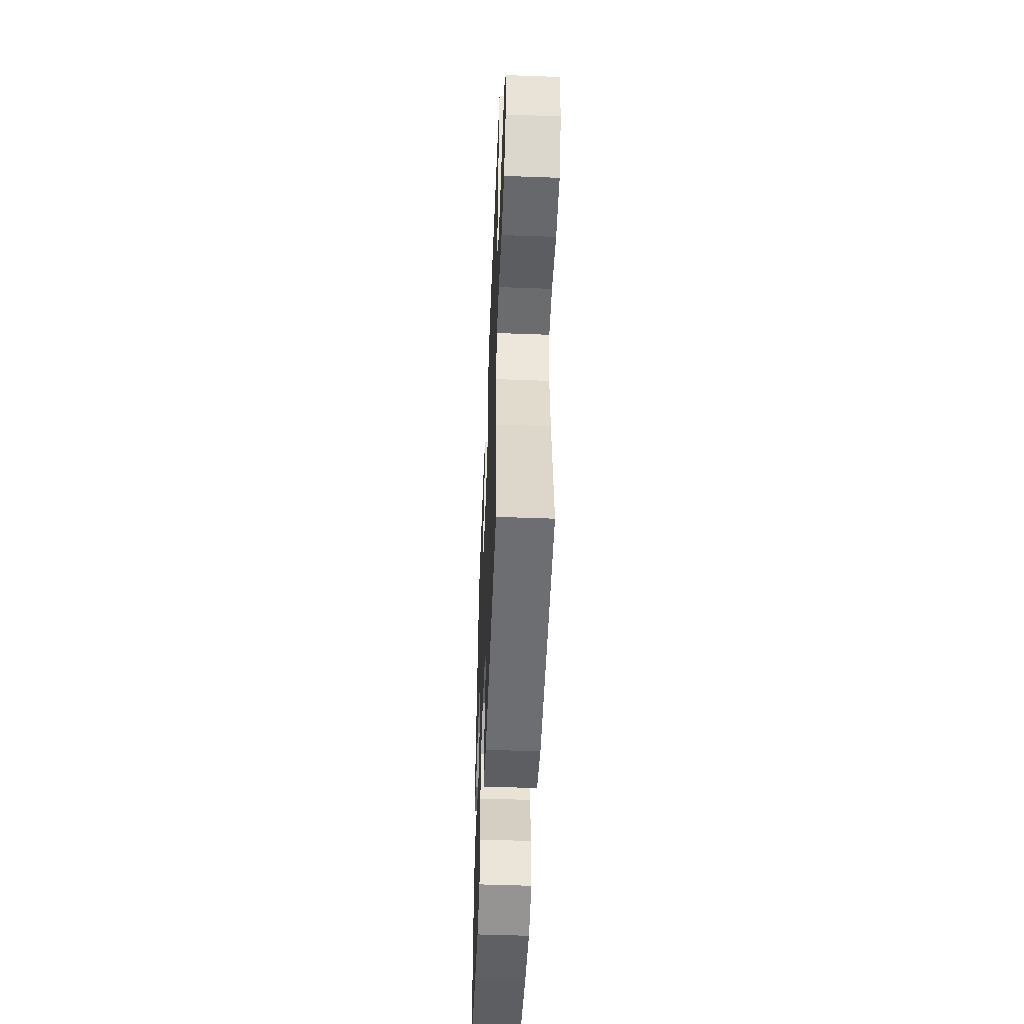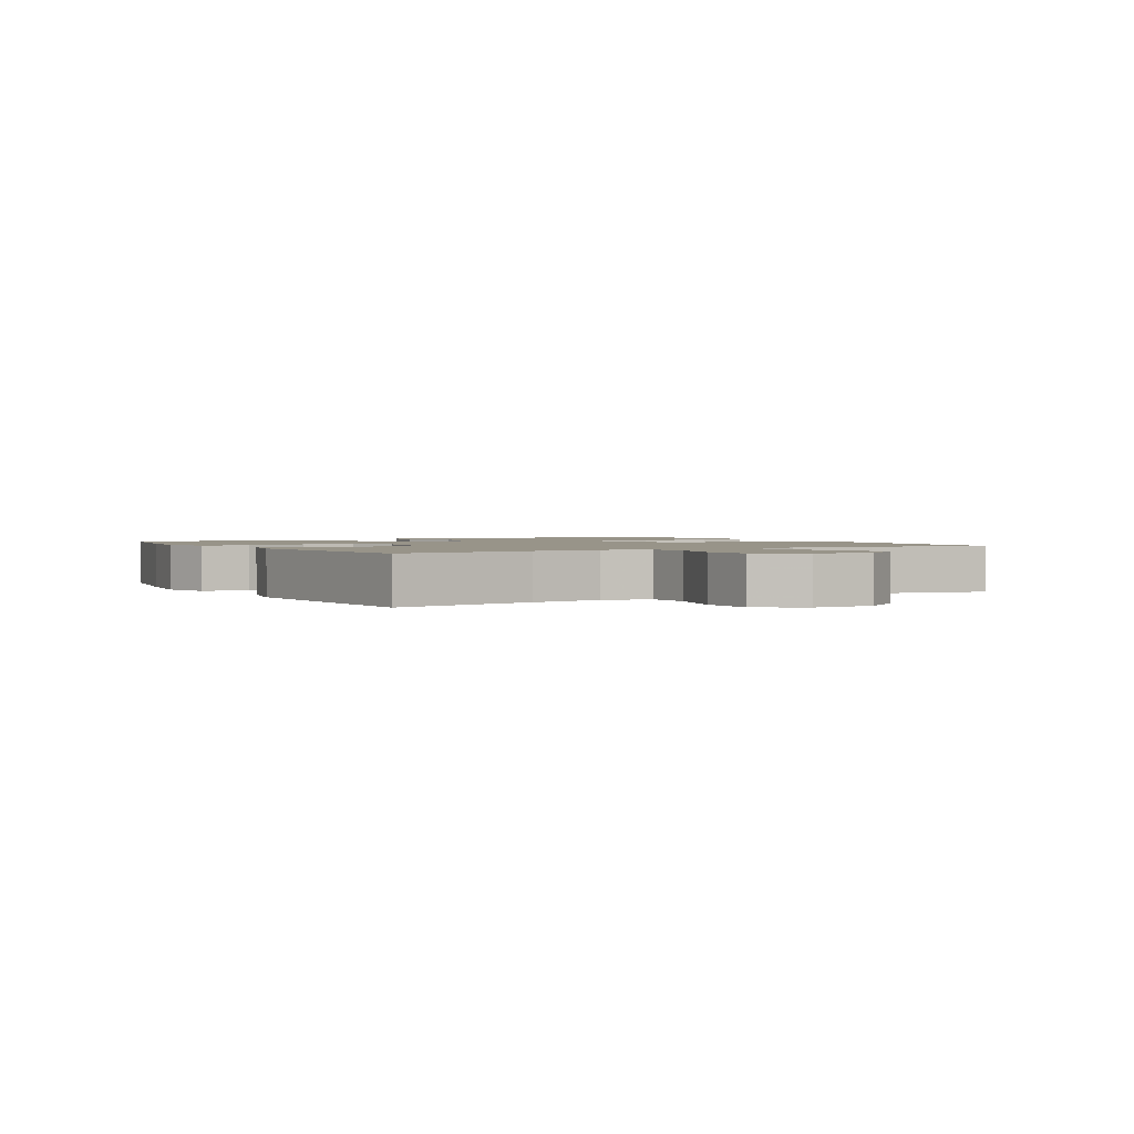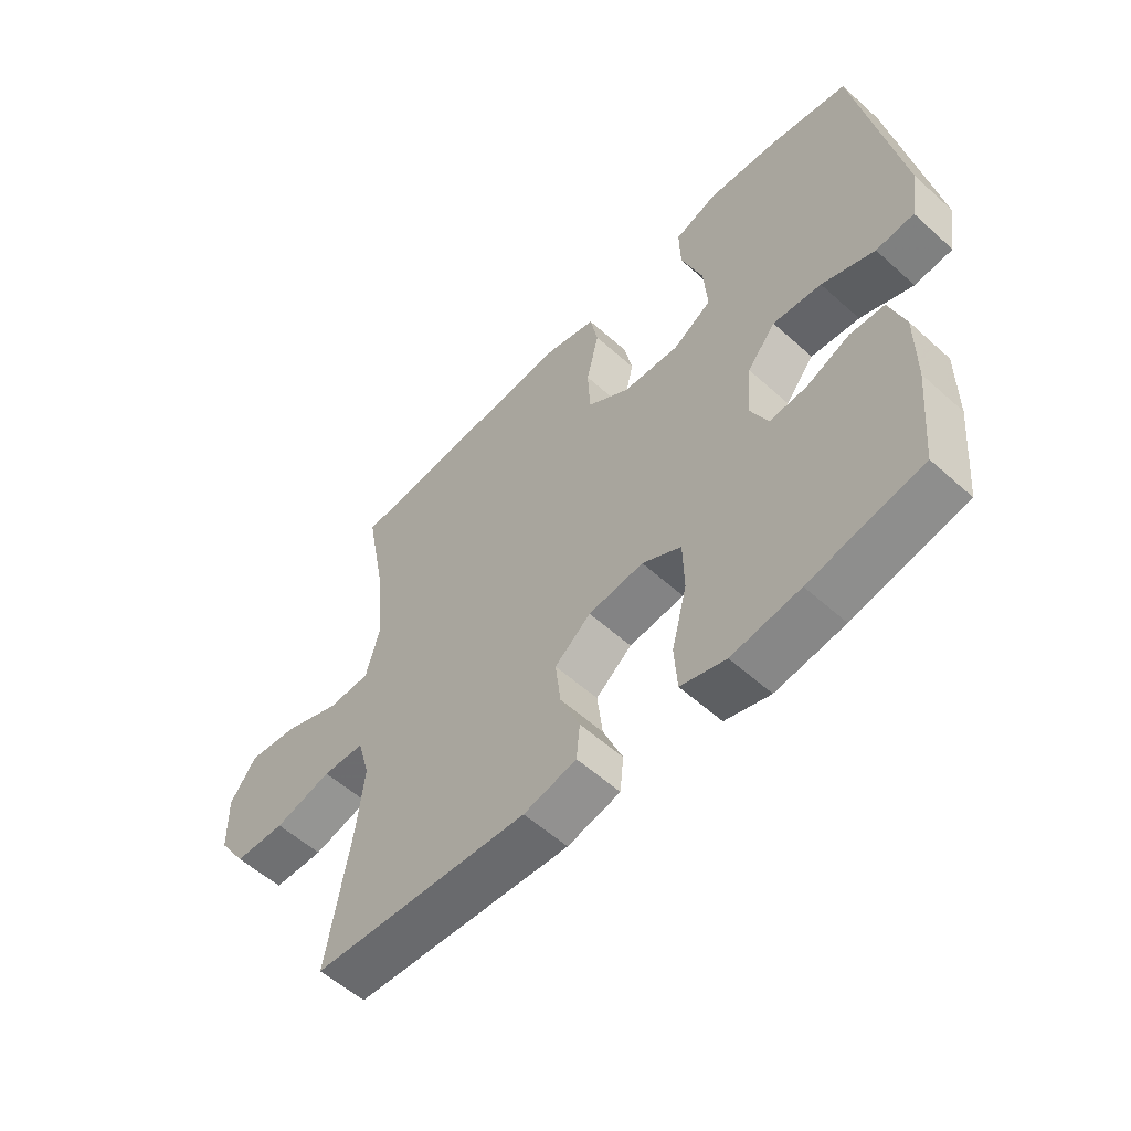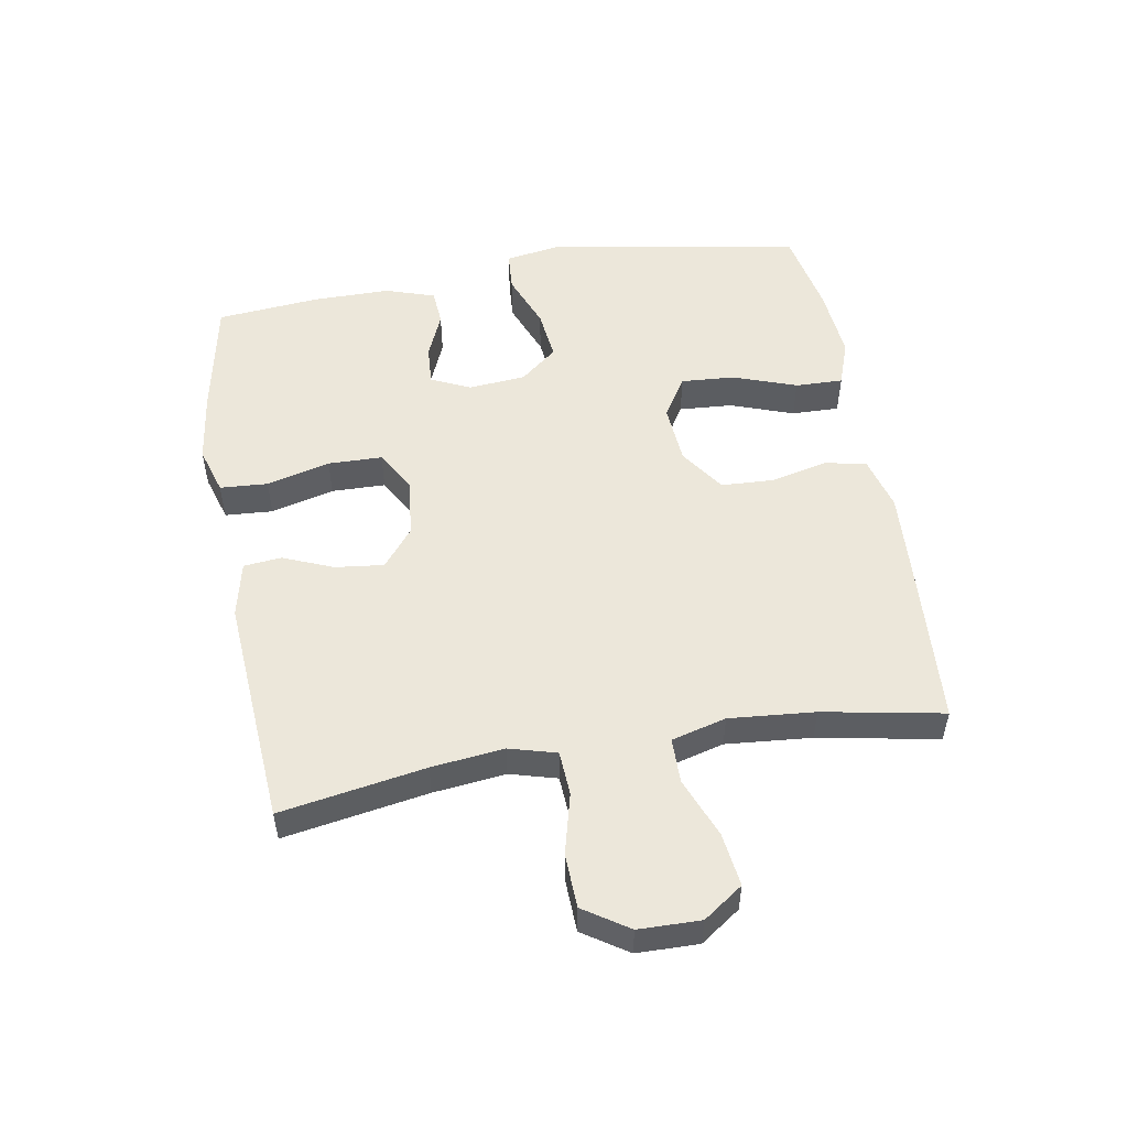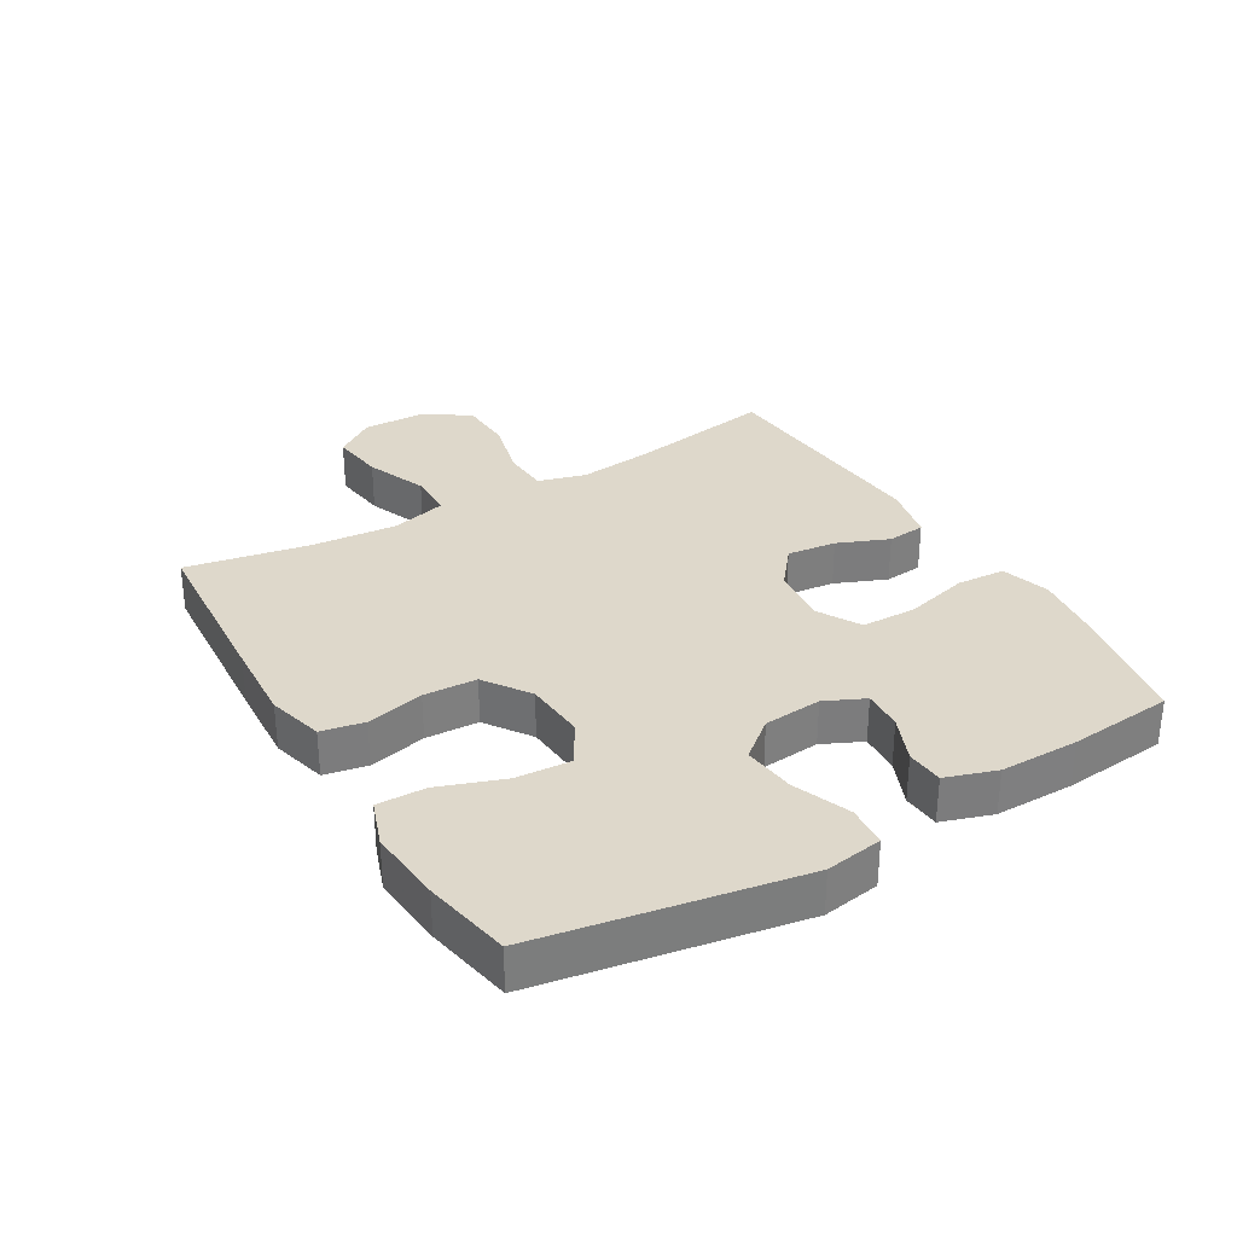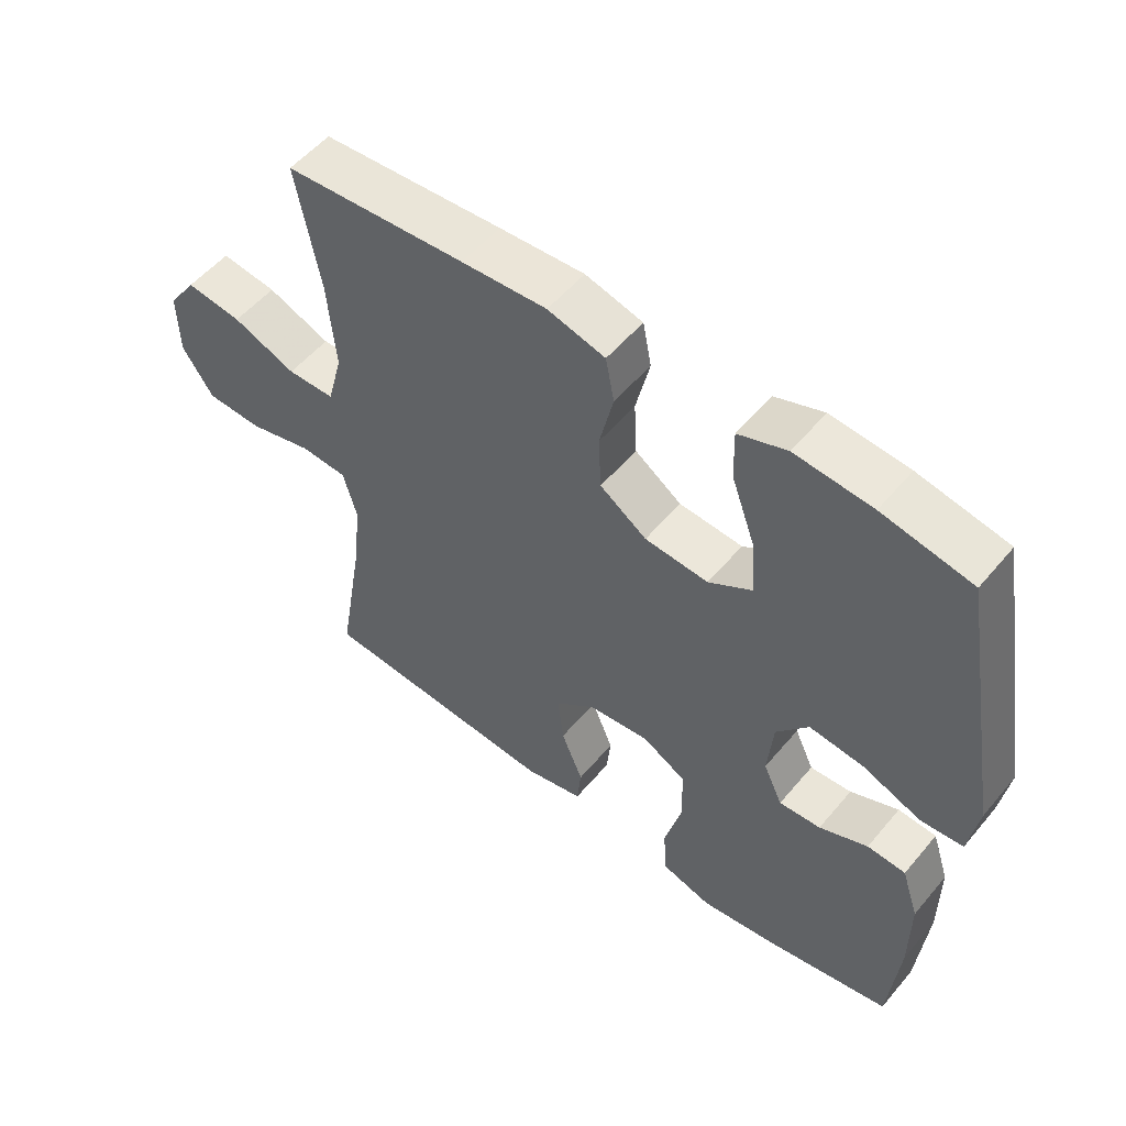
<metadata>
{"format":"obj","ext":"obj","renderer":"f3d","projection":"perspective","resolution":1024,"background":"white","views":[{"elev":-50.3,"azim":-92.3,"up":"+Z"},{"elev":1.7,"azim":-119.9,"up":"+Y"},{"elev":-56.4,"azim":46.8,"up":"+Z"},{"elev":52.3,"azim":-99.9,"up":"+Y"},{"elev":31.6,"azim":59.4,"up":"+Y"},{"elev":53.8,"azim":39.0,"up":"+Z"}]}
</metadata>
<code>
v -0.5 0.07 0.5
v -0.225 0.07 0.519
v -0.096 0.07 0.527
v -0.009 0.07 0.504
v 0.004 0.07 0.437
v -0.017 0.07 0.347
v -0.013 0.07 0.264
v 0.058 0.07 0.215
v 0.154 0.07 0.208
v 0.219 0.07 0.248
v 0.213 0.07 0.334
v 0.177 0.07 0.434
v 0.175 0.07 0.51
v 0.248 0.07 0.536
v 0.365 0.07 0.526
v 0.5 0.07 0.5
v 0.571 0.07 0.097
v 0.557 0.07 0.008
v 0.493 0.07 0.003
v 0.404 0.07 0.038
v 0.322 0.07 0.047
v 0.274 0.07 -0.012
v 0.266 0.07 -0.103
v 0.295 0.07 -0.165
v 0.358 0.07 -0.161
v 0.431 0.07 -0.13
v 0.489 0.07 -0.134
v 0.515 0.07 -0.213
v 0.515 0.07 -0.336
v 0.5 0.07 -0.5
v 0.311 0.07 -0.537
v 0.196 0.07 -0.553
v 0.12 0.07 -0.53
v 0.115 0.07 -0.454
v 0.141 0.07 -0.353
v 0.139 0.07 -0.267
v 0.073 0.07 -0.23
v -0.02 0.07 -0.24
v -0.081 0.07 -0.289
v -0.072 0.07 -0.366
v -0.039 0.07 -0.446
v -0.045 0.07 -0.506
v -0.134 0.07 -0.526
v -0.5 0.07 -0.5
v -0.461 0.07 -0.27
v -0.448 0.07 -0.155
v -0.469 0.07 -0.08
v -0.54 0.07 -0.076
v -0.637 0.07 -0.101
v -0.723 0.07 -0.098
v -0.77 0.07 -0.027
v -0.772 0.07 0.071
v -0.728 0.07 0.134
v -0.643 0.07 0.123
v -0.547 0.07 0.085
v -0.475 0.07 0.086
v -0.452 0.07 0.173
v -0.464 0.07 0.309
v -0.5 0 0.5
v -0.225 0 0.519
v -0.096 0 0.527
v -0.009 0 0.504
v 0.004 0 0.437
v -0.017 0 0.347
v -0.013 0 0.264
v 0.058 0 0.215
v 0.154 0 0.208
v 0.219 0 0.248
v 0.213 0 0.334
v 0.177 0 0.434
v 0.175 0 0.51
v 0.248 0 0.536
v 0.365 0 0.526
v 0.5 0 0.5
v 0.571 0 0.097
v 0.557 0 0.008
v 0.493 0 0.003
v 0.404 0 0.038
v 0.322 0 0.047
v 0.274 0 -0.012
v 0.266 0 -0.103
v 0.295 0 -0.165
v 0.358 0 -0.161
v 0.431 0 -0.13
v 0.489 0 -0.134
v 0.515 0 -0.213
v 0.515 0 -0.336
v 0.5 0 -0.5
v 0.311 0 -0.537
v 0.196 0 -0.553
v 0.12 0 -0.53
v 0.115 0 -0.454
v 0.141 0 -0.353
v 0.139 0 -0.267
v 0.073 0 -0.23
v -0.02 0 -0.24
v -0.081 0 -0.289
v -0.072 0 -0.366
v -0.039 0 -0.446
v -0.045 0 -0.506
v -0.134 0 -0.526
v -0.5 0 -0.5
v -0.461 0 -0.27
v -0.448 0 -0.155
v -0.469 0 -0.08
v -0.54 0 -0.076
v -0.637 0 -0.101
v -0.723 0 -0.098
v -0.77 0 -0.027
v -0.772 0 0.071
v -0.728 0 0.134
v -0.643 0 0.123
v -0.547 0 0.085
v -0.475 0 0.086
v -0.452 0 0.173
v -0.464 0 0.309
f 52 53 54 55
f 52 55 56
f 51 52 56
f 48 49 50 51
f 47 48 51 56
f 46 47 56 57
f 42 43 44 45
f 40 41 42 45
f 39 40 45 46
f 38 39 46 57
f 32 33 34 35
f 32 35 36
f 31 32 36
f 30 31 36
f 29 30 36
f 28 29 36 37
f 25 26 27 28
f 24 25 28 37
f 17 18 19 20
f 17 20 21
f 16 17 21
f 15 16 21 22
f 11 12 13 14
f 10 11 14 15
f 3 4 5 6
f 3 6 7
f 58 1 2 3
f 58 3 7
f 57 58 7 8
f 38 57 8 9
f 23 24 37 38
f 22 23 38 9
f 10 15 22
f 9 10 22
f 113 112 111 110
f 114 113 110
f 114 110 109
f 109 108 107 106
f 114 109 106 105
f 115 114 105 104
f 103 102 101 100
f 103 100 99 98
f 104 103 98 97
f 115 104 97 96
f 93 92 91 90
f 94 93 90
f 94 90 89
f 94 89 88
f 94 88 87
f 95 94 87 86
f 86 85 84 83
f 95 86 83 82
f 78 77 76 75
f 79 78 75
f 79 75 74
f 80 79 74 73
f 72 71 70 69
f 73 72 69 68
f 64 63 62 61
f 65 64 61
f 61 60 59 116
f 65 61 116
f 66 65 116 115
f 67 66 115 96
f 96 95 82 81
f 67 96 81 80
f 80 73 68
f 80 68 67
f 1 59 60 2
f 2 60 61 3
f 3 61 62 4
f 4 62 63 5
f 5 63 64 6
f 6 64 65 7
f 7 65 66 8
f 8 66 67 9
f 9 67 68 10
f 10 68 69 11
f 11 69 70 12
f 12 70 71 13
f 13 71 72 14
f 14 72 73 15
f 15 73 74 16
f 16 74 75 17
f 17 75 76 18
f 18 76 77 19
f 19 77 78 20
f 20 78 79 21
f 21 79 80 22
f 22 80 81 23
f 23 81 82 24
f 24 82 83 25
f 25 83 84 26
f 26 84 85 27
f 27 85 86 28
f 28 86 87 29
f 29 87 88 30
f 30 88 89 31
f 31 89 90 32
f 32 90 91 33
f 33 91 92 34
f 34 92 93 35
f 35 93 94 36
f 36 94 95 37
f 37 95 96 38
f 38 96 97 39
f 39 97 98 40
f 40 98 99 41
f 41 99 100 42
f 42 100 101 43
f 43 101 102 44
f 44 102 103 45
f 45 103 104 46
f 46 104 105 47
f 47 105 106 48
f 48 106 107 49
f 49 107 108 50
f 50 108 109 51
f 51 109 110 52
f 52 110 111 53
f 53 111 112 54
f 54 112 113 55
f 55 113 114 56
f 56 114 115 57
f 57 115 116 58
f 58 116 59 1

</code>
